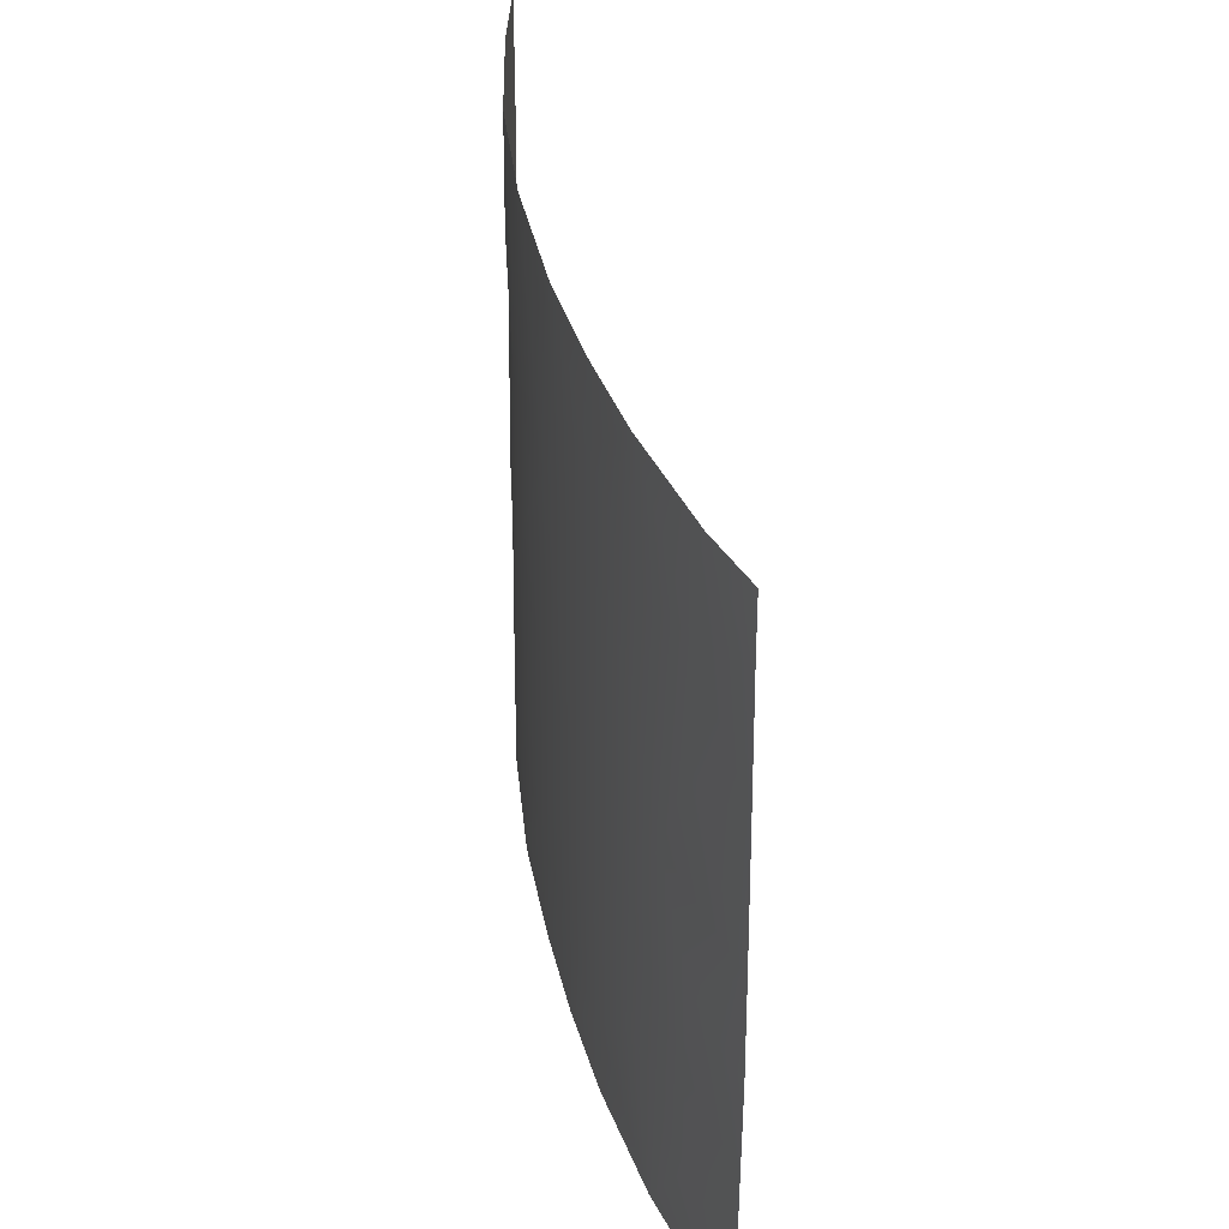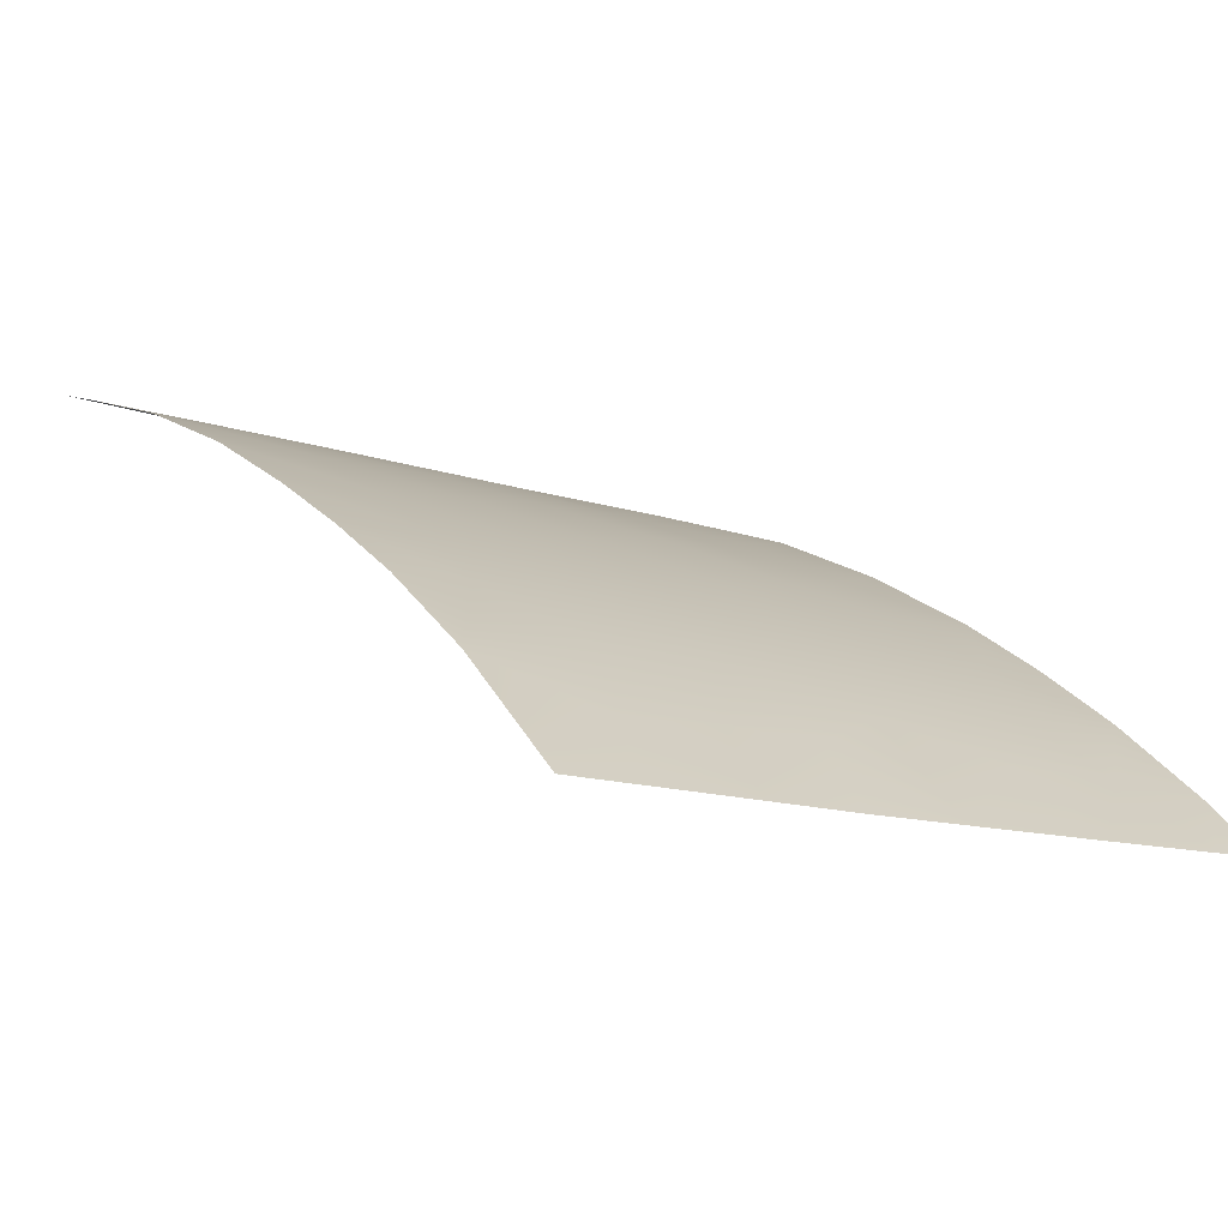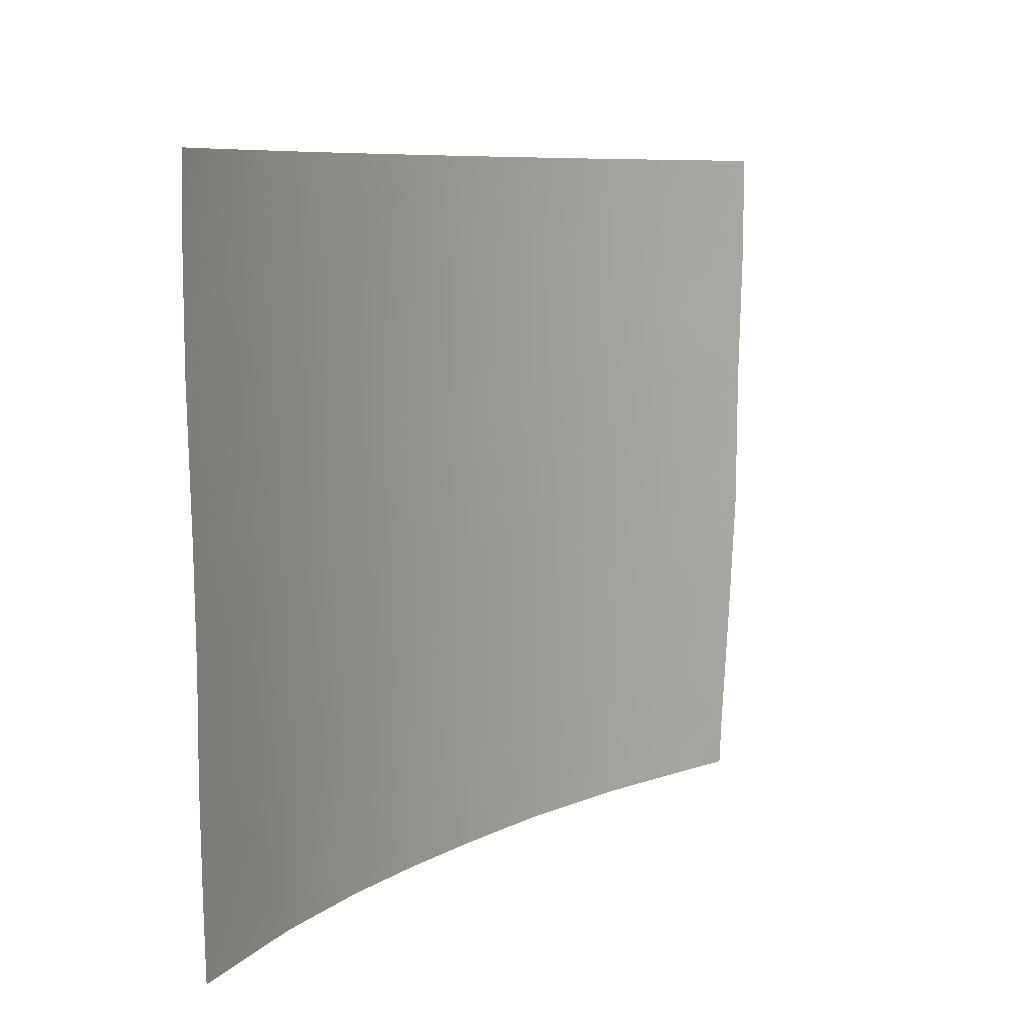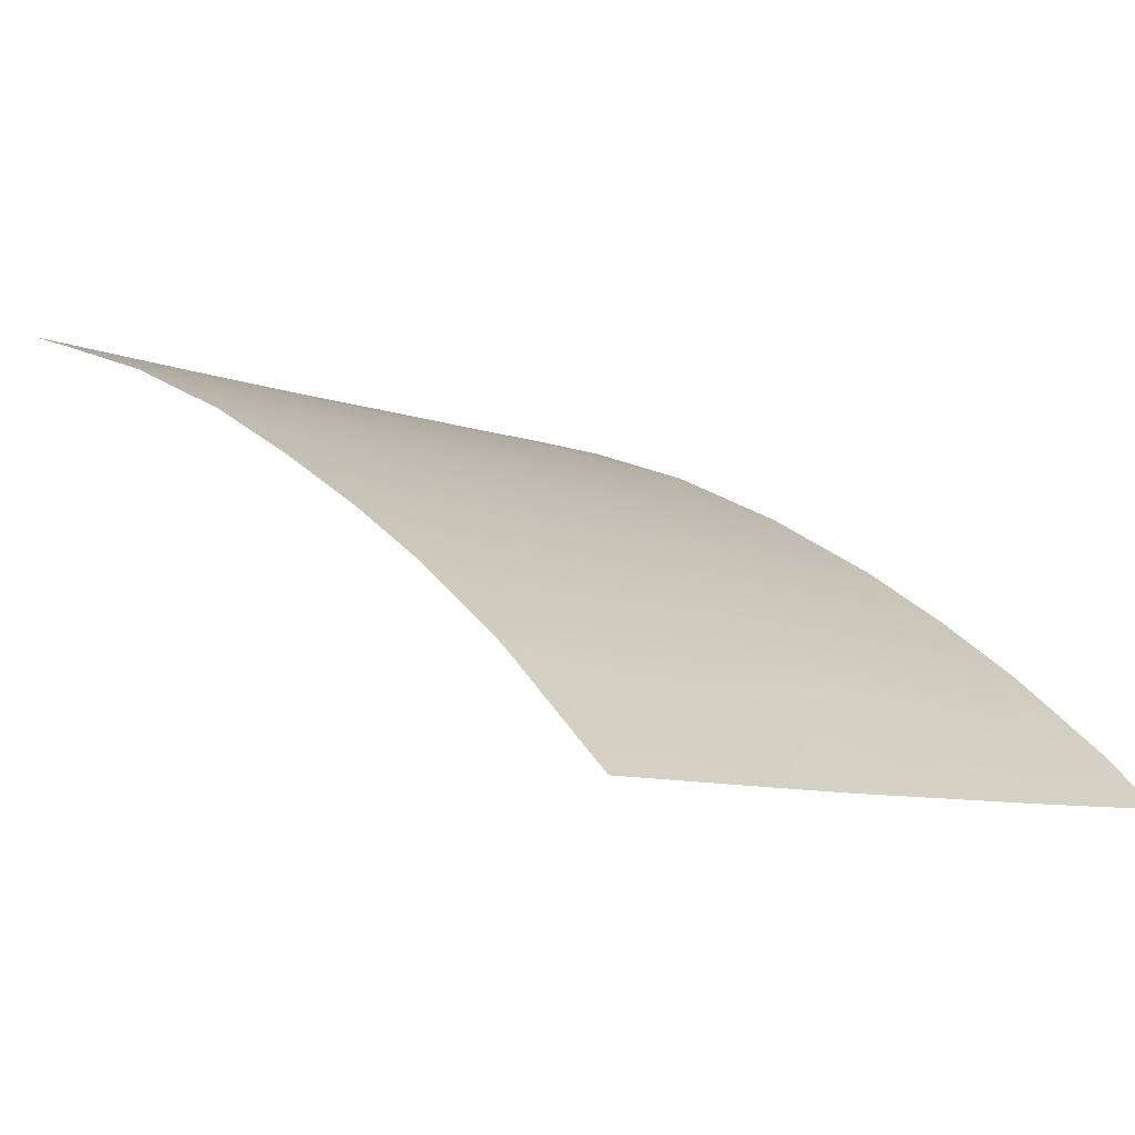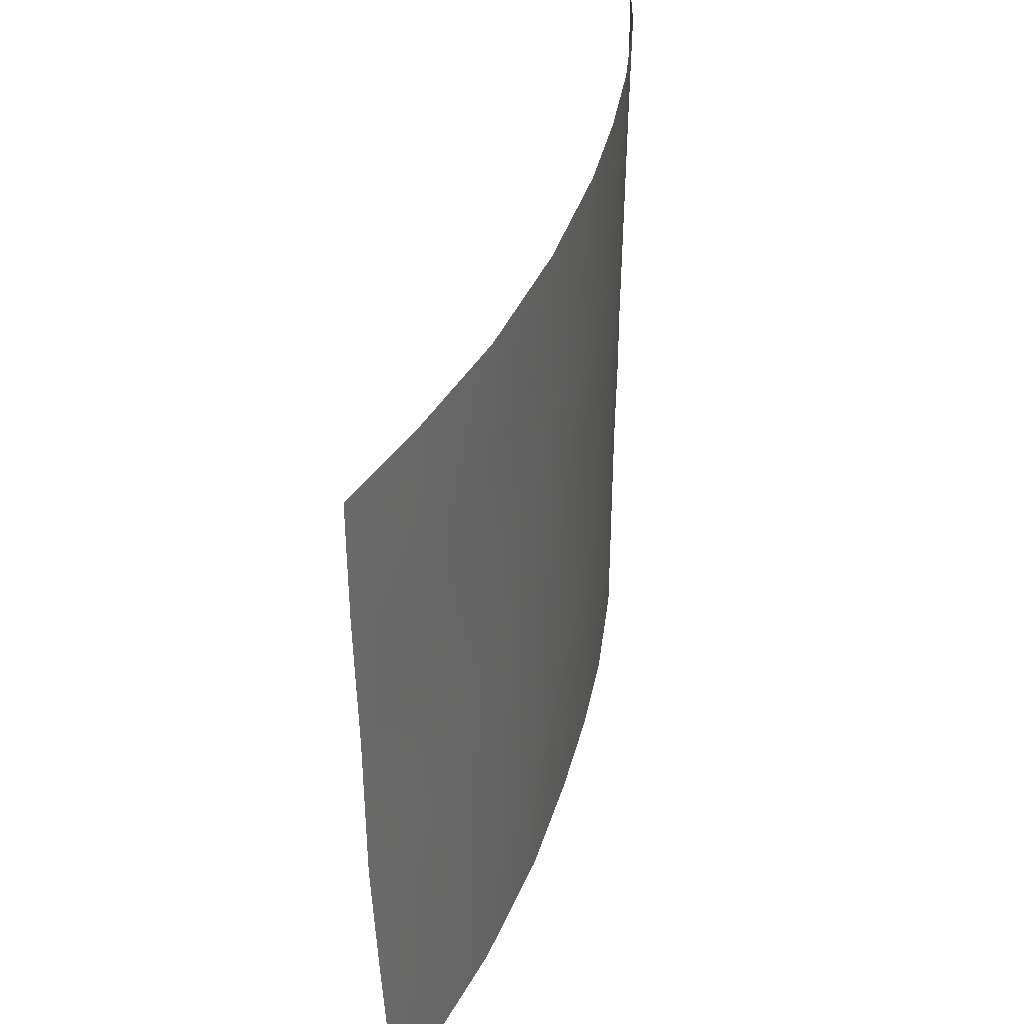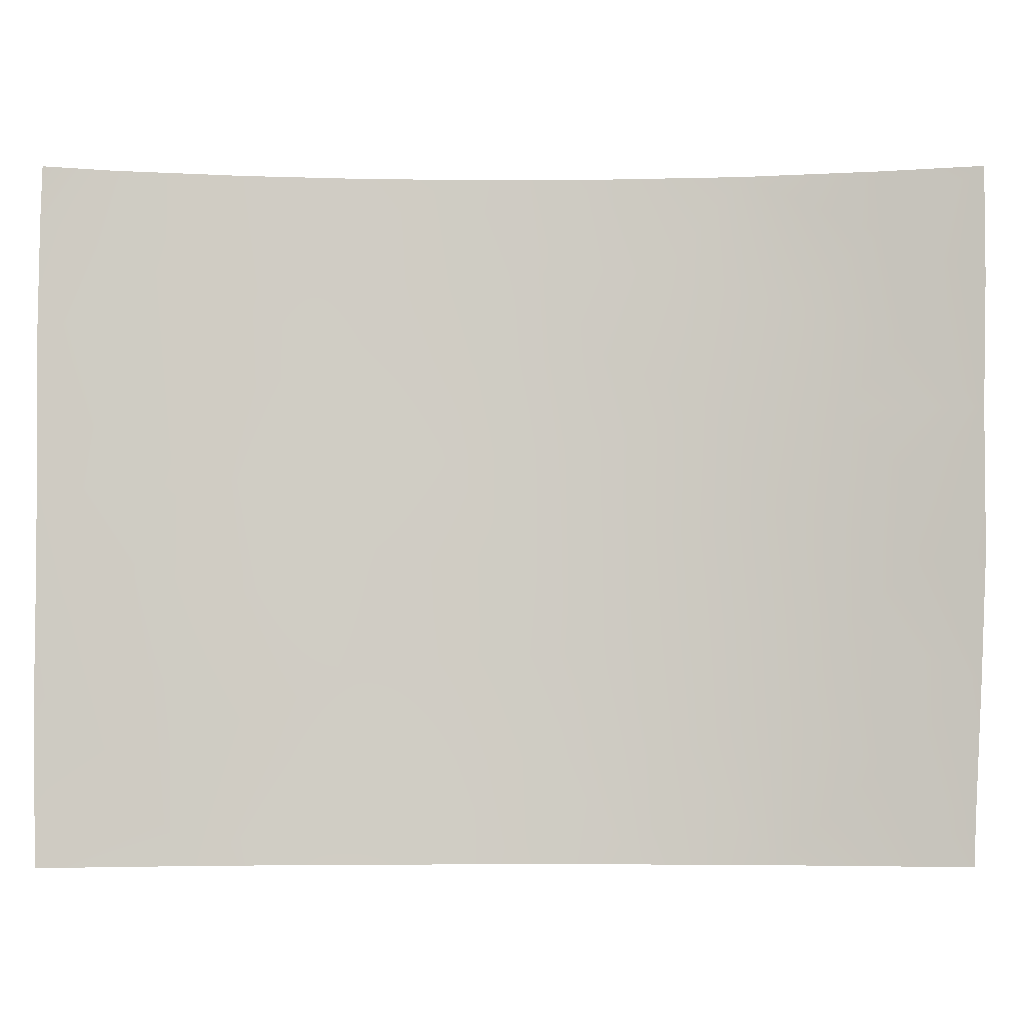
<metadata>
{"format":"obj","ext":"obj","renderer":"f3d","projection":"perspective","resolution":1024,"background":"white","views":[{"elev":35.4,"azim":108.6,"up":"+Y"},{"elev":-13.1,"azim":53.3,"up":"+Z"},{"elev":7.9,"azim":153.5,"up":"+Y"},{"elev":-8.7,"azim":46.0,"up":"+Z"},{"elev":36.7,"azim":-45.2,"up":"+Y"},{"elev":-5.3,"azim":-150.4,"up":"+Y"}]}
</metadata>
<code>
v 19.8 -40.04 96.17
v 16.66 -50 97.94
v 19.72 -48.26 96.2
v 25 -50 92
v 25.07 -46.98 91.97
v 21.34 -48.7 95.13
v 16.35 -44.34 98.06
v 21.39 -50 95.08
v 19.21 -46.44 96.53
v 25.13 -38 92
v 17.13 -41.19 97.67
v 25.07 -45.35 91.96
v 19.49 -38 96.36
v 17.29 -38 97.59
v 12.67 -38 99.5
v 14.96 -38 98.68
v 21.55 -43.25 95
v 11.38 -50 100
v 10.98 -38 100
v 20.97 -46.78 95.39
v 22.29 -45.29 94.42
v 17.33 -46.34 97.59
v 25.04 -48.76 91.99
v 24.27 -38 92.85
v 25.16 -38.96 91.99
v 23.97 -39.63 93.09
v 23.06 -50 93.79
v 22.53 -38 94.28
v 25.09 -43.62 91.97
v 18.48 -50 96.93
v 11.06 -42.19 100
v 12.37 -40.9 99.61
v 21.04 -38 95.35
v 25.16 -41.13 91.97
v 11.2 -46.85 100
v 19.96 -50 96.03
v 21.14 -39.28 95.29
v 14.31 -43.93 98.96
v 22.61 -41.9 94.2
v 12.72 -39.09 99.5
v 10.99 -39.92 100
v 11.34 -49.23 100
v 12.41 -50 99.65
v 11.08 -44.69 100
v 15.5 -42.04 98.42
v 19.68 -42.97 96.23
v 16.12 -48.06 98.2
v 22.52 -47.55 94.23
v 20.37 -44.87 95.8
v 22.62 -40.24 94.2
v 23.93 -41.67 93.09
v 14.53 -50 98.9
v 19.05 -41.26 96.64
v 17.99 -48.17 97.22
v 18.45 -44.61 96.96
v 21.07 -41.2 95.34
v 15.37 -45.82 98.52
v 12.13 -44.81 99.7
v 23.29 -43.49 93.63
v 23.95 -48.32 93
v 14.2 -40.31 98.99
v 23.82 -46.59 93.12
v 23.95 -45.04 93.04
v 13.32 -42.15 99.29
v 12.8 -48.29 99.52
v 16.22 -39.73 98.11
v 17.67 -42.87 97.43
v 14.27 -47.44 98.98
v 18.22 -39.52 97.1
v 13.23 -45.85 99.36
v 12.18 -43.49 99.68
f 36 3 6
f 53 67 11
f 48 62 60
f 11 67 45
f 49 46 17
f 5 23 60
f 23 4 60
f 4 27 60
f 47 57 22
f 24 10 25
f 27 8 6
f 29 12 63
f 30 2 54
f 14 13 69
f 13 37 1
f 31 41 32
f 30 54 3
f 2 52 47
f 13 33 37
f 33 28 37
f 34 29 51
f 35 44 58
f 8 36 6
f 36 30 3
f 41 19 40
f 42 35 65
f 18 42 43
f 65 43 42
f 40 19 15
f 20 3 9
f 49 20 9
f 44 31 71
f 11 69 53
f 2 47 54
f 38 45 7
f 62 63 12
f 67 53 46
f 45 61 66
f 45 66 11
f 52 68 47
f 17 56 39
f 21 48 20
f 49 17 21
f 3 54 9
f 51 59 39
f 26 51 50
f 48 21 62
f 43 65 52
f 6 3 20
f 57 7 22
f 9 54 22
f 55 9 22
f 37 56 1
f 61 32 40
f 32 41 40
f 20 49 21
f 20 48 6
f 17 46 56
f 55 22 7
f 52 65 68
f 61 64 32
f 55 7 67
f 47 22 54
f 21 17 59
f 9 55 49
f 49 55 46
f 59 17 39
f 40 15 16
f 5 62 12
f 24 26 28
f 61 16 66
f 16 61 40
f 51 39 50
f 51 26 34
f 24 25 26
f 29 59 51
f 37 28 50
f 64 61 45
f 57 47 68
f 62 21 63
f 59 63 21
f 57 68 70
f 63 59 29
f 60 62 5
f 38 64 45
f 66 16 14
f 26 25 34
f 46 53 56
f 26 50 28
f 69 13 1
f 66 69 11
f 14 69 66
f 53 69 1
f 27 6 48
f 27 48 60
f 64 31 32
f 64 38 71
f 70 58 38
f 46 55 67
f 7 45 67
f 38 57 70
f 57 38 7
f 56 37 50
f 39 56 50
f 53 1 56
f 65 70 68
f 65 35 70
f 58 70 35
f 44 71 58
f 64 71 31
f 71 38 58

</code>
